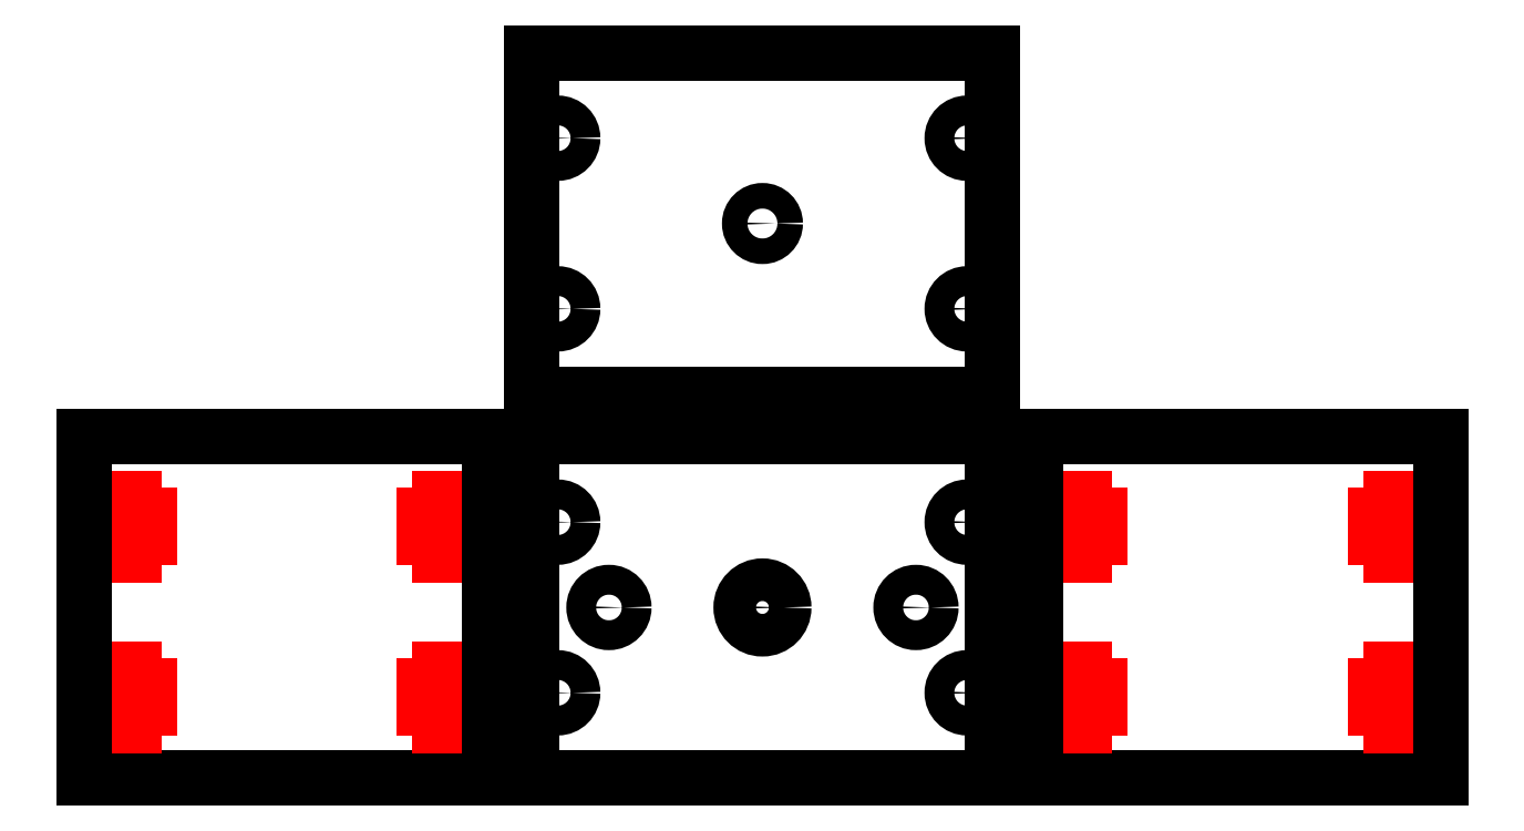
<metadata>
{"format":"dxf","ext":"dxf","renderer":"ezdxf+matplotlib","layout":"modelspace","background":"white","min_lineweight":24,"dpi":150}
</metadata>
<code>
0
SECTION
2
ENTITIES
0
LINE
8
0
10
0
20
0
30
0
11
42
21
0
31
0
0
LINE
8
0
10
0
20
0
30
0
11
21
21
0
31
0
0
LINE
8
0
10
0
20
0
30
0
11
-6
21
0
31
0
0
LINE
8
0
10
48
20
0
30
0
11
42
21
0
31
0
0
LINE
8
0
10
-6
20
0
30
0
11
-3
21
0
31
0
0
LINE
8
0
10
53
20
0
30
0
11
100.5
21
0
31
0
0
LINE
8
0
10
-6
20
40
30
0
11
48
21
40
31
0
0
CIRCLE
8
0
10
21
20
20
30
0
40
2.5
0
LINE
8
0
10
-6
20
0
30
0
11
-6
21
40
31
0
0
LINE
8
0
10
48
20
0
30
0
11
48
21
40
31
0
0
LINE
8
0
10
53
20
40
30
0
11
100.5
21
40
31
0
0
LINE
8
SIDE RAIL MIDDLE
10
53
20
8.25
30
0
11
56.6
21
8.25
31
-1.3e-15
0
LINE
8
SIDE RAIL MIDDLE
10
56.6
20
8.25
30
-1.3e-15
11
56.6
21
6.2
31
-1.2e-15
0
LINE
8
SIDE RAIL MIDDLE
10
56.6
20
6.2
30
-1.2e-15
11
58.8
21
6.2
31
-1.2e-15
0
LINE
8
SIDE RAIL MIDDLE
10
58.8
20
6.2
30
-1.2e-15
11
58.8
21
8.25
31
-1.3e-15
0
LINE
8
SIDE RAIL MIDDLE
10
58.8
20
8.25
30
-1.3e-15
11
60.6
21
8.25
31
-1.3e-15
0
LINE
8
SIDE RAIL MIDDLE
10
60.6
20
8.25
30
-1.3e-15
11
60.6
21
10.75
31
-1.4e-15
0
LINE
8
SIDE RAIL MIDDLE
10
60.6
20
10.75
30
-1.4e-15
11
58.8
21
10.75
31
-1.4e-15
0
LINE
8
SIDE RAIL MIDDLE
10
58.8
20
10.75
30
-1.4e-15
11
58.8
21
12.8
31
-1.6e-15
0
LINE
8
SIDE RAIL MIDDLE
10
58.8
20
12.8
30
-1.6e-15
11
56.6
21
12.8
31
-1.6e-15
0
LINE
8
SIDE RAIL MIDDLE
10
56.6
20
12.8
30
-1.6e-15
11
56.6
21
10.75
31
-1.4e-15
0
LINE
8
SIDE RAIL MIDDLE
10
56.6
20
10.75
30
-1.4e-15
11
53
21
10.75
31
1e-16
0
LINE
8
0
10
0
20
0
30
0
11
6
21
0
31
0
0
CIRCLE
8
0
10
3
20
20
30
0
40
1.75
0
CIRCLE
8
0
10
39
20
20
30
0
40
1.75
0
CIRCLE
8
0
10
-3
20
10
30
0
40
1.75
0
CIRCLE
8
0
10
45
20
10
30
0
40
1.75
0
CIRCLE
8
0
10
-3
20
30
30
0
40
1.75
0
CIRCLE
8
0
10
45
20
30
30
0
40
1.75
0
LINE
8
0
10
53
20
0
30
0
11
53
21
8.25
31
0
0
LINE
8
SIDE RAIL MIDDLE
10
53
20
28.25
30
0
11
56.6
21
28.25
31
-1.3e-15
0
LINE
8
SIDE RAIL MIDDLE
10
56.6
20
28.25
30
-1.3e-15
11
56.6
21
26.2
31
-1.2e-15
0
LINE
8
SIDE RAIL MIDDLE
10
56.6
20
26.2
30
-1.2e-15
11
58.8
21
26.2
31
-1.2e-15
0
LINE
8
SIDE RAIL MIDDLE
10
58.8
20
26.2
30
-1.2e-15
11
58.8
21
28.25
31
-1.3e-15
0
LINE
8
SIDE RAIL MIDDLE
10
58.8
20
28.25
30
-1.3e-15
11
60.6
21
28.25
31
-1.3e-15
0
LINE
8
SIDE RAIL MIDDLE
10
60.6
20
28.25
30
-1.3e-15
11
60.6
21
30.75
31
-1.4e-15
0
LINE
8
SIDE RAIL MIDDLE
10
60.6
20
30.75
30
-1.4e-15
11
58.8
21
30.75
31
-1.4e-15
0
LINE
8
SIDE RAIL MIDDLE
10
58.8
20
30.75
30
-1.4e-15
11
58.8
21
32.8
31
-1.6e-15
0
LINE
8
SIDE RAIL MIDDLE
10
58.8
20
32.8
30
-1.6e-15
11
56.6
21
32.8
31
-1.6e-15
0
LINE
8
SIDE RAIL MIDDLE
10
56.6
20
32.8
30
-1.6e-15
11
56.6
21
30.75
31
-1.4e-15
0
LINE
8
SIDE RAIL MIDDLE
10
56.6
20
30.75
30
-1.4e-15
11
53
21
30.75
31
1e-16
0
LINE
8
0
10
53
20
10.75
30
1e-16
11
53
21
28.25
31
0
0
LINE
8
0
10
53
20
30.75
30
1e-16
11
53
21
40
31
0
0
LINE
8
SIDE RAIL MIDDLE
10
100.5
20
30.75
30
-1e-16
11
96.9
21
30.75
31
-1.4e-15
0
LINE
8
SIDE RAIL MIDDLE
10
96.9
20
30.75
30
-1.4e-15
11
96.9
21
32.8
31
-1.3e-15
0
LINE
8
SIDE RAIL MIDDLE
10
96.9
20
32.8
30
-1.3e-15
11
94.7
21
32.8
31
-1.3e-15
0
LINE
8
SIDE RAIL MIDDLE
10
94.7
20
32.8
30
-1.3e-15
11
94.7
21
30.75
31
-1.4e-15
0
LINE
8
SIDE RAIL MIDDLE
10
94.7
20
30.75
30
-1.4e-15
11
92.9
21
30.75
31
-1.4e-15
0
LINE
8
SIDE RAIL MIDDLE
10
92.9
20
30.75
30
-1.4e-15
11
92.9
21
28.25
31
-1.5e-15
0
LINE
8
SIDE RAIL MIDDLE
10
92.9
20
28.25
30
-1.5e-15
11
94.7
21
28.25
31
-1.5e-15
0
LINE
8
SIDE RAIL MIDDLE
10
94.7
20
28.25
30
-1.5e-15
11
94.7
21
26.2
31
-1.7e-15
0
LINE
8
SIDE RAIL MIDDLE
10
94.7
20
26.2
30
-1.7e-15
11
96.9
21
26.2
31
-1.7e-15
0
LINE
8
SIDE RAIL MIDDLE
10
96.9
20
26.2
30
-1.7e-15
11
96.9
21
28.25
31
-1.5e-15
0
LINE
8
SIDE RAIL MIDDLE
10
96.9
20
28.25
30
-1.5e-15
11
100.5
21
28.25
31
0
0
LINE
8
SIDE RAIL MIDDLE
10
100.5
20
10.75
30
-1e-16
11
96.9
21
10.75
31
-1.4e-15
0
LINE
8
SIDE RAIL MIDDLE
10
96.9
20
10.75
30
-1.4e-15
11
96.9
21
12.8
31
-1.3e-15
0
LINE
8
SIDE RAIL MIDDLE
10
96.9
20
12.8
30
-1.3e-15
11
94.7
21
12.8
31
-1.3e-15
0
LINE
8
SIDE RAIL MIDDLE
10
94.7
20
12.8
30
-1.3e-15
11
94.7
21
10.75
31
-1.4e-15
0
LINE
8
SIDE RAIL MIDDLE
10
94.7
20
10.75
30
-1.4e-15
11
92.9
21
10.75
31
-1.4e-15
0
LINE
8
SIDE RAIL MIDDLE
10
92.9
20
10.75
30
-1.4e-15
11
92.9
21
8.25
31
-1.5e-15
0
LINE
8
SIDE RAIL MIDDLE
10
92.9
20
8.25
30
-1.5e-15
11
94.7
21
8.25
31
-1.5e-15
0
LINE
8
SIDE RAIL MIDDLE
10
94.7
20
8.25
30
-1.5e-15
11
94.7
21
6.2
31
-1.7e-15
0
LINE
8
SIDE RAIL MIDDLE
10
94.7
20
6.2
30
-1.7e-15
11
96.9
21
6.2
31
-1.7e-15
0
LINE
8
SIDE RAIL MIDDLE
10
96.9
20
6.2
30
-1.7e-15
11
96.9
21
8.25
31
-1.5e-15
0
LINE
8
SIDE RAIL MIDDLE
10
96.9
20
8.25
30
-1.5e-15
11
100.5
21
8.25
31
0
0
LINE
8
0
10
100.5
20
40
30
0
11
100.5
21
30.75
31
-1e-16
0
LINE
8
0
10
100.5
20
28.25
30
0
11
100.5
21
10.75
31
-1e-16
0
LINE
8
0
10
100.5
20
8.25
30
0
11
100.5
21
0
31
0
0
LINE
8
0
10
-58.5
20
0
30
0
11
-11
21
0
31
0
0
LINE
8
0
10
-58.5
20
40
30
0
11
-11
21
40
31
0
0
LINE
8
SIDE RAIL MIDDLE
10
-58.5
20
8.25
30
0
11
-54.9
21
8.25
31
-1.3e-15
0
LINE
8
SIDE RAIL MIDDLE
10
-54.9
20
8.25
30
-1.3e-15
11
-54.9
21
6.2
31
-1.2e-15
0
LINE
8
SIDE RAIL MIDDLE
10
-54.9
20
6.2
30
-1.2e-15
11
-52.7
21
6.2
31
-1.2e-15
0
LINE
8
SIDE RAIL MIDDLE
10
-52.7
20
6.2
30
-1.2e-15
11
-52.7
21
8.25
31
-1.3e-15
0
LINE
8
SIDE RAIL MIDDLE
10
-52.7
20
8.25
30
-1.3e-15
11
-50.9
21
8.25
31
-1.3e-15
0
LINE
8
SIDE RAIL MIDDLE
10
-50.9
20
8.25
30
-1.3e-15
11
-50.9
21
10.75
31
-1.4e-15
0
LINE
8
SIDE RAIL MIDDLE
10
-50.9
20
10.75
30
-1.4e-15
11
-52.7
21
10.75
31
-1.4e-15
0
LINE
8
SIDE RAIL MIDDLE
10
-52.7
20
10.75
30
-1.4e-15
11
-52.7
21
12.8
31
-1.6e-15
0
LINE
8
SIDE RAIL MIDDLE
10
-52.7
20
12.8
30
-1.6e-15
11
-54.9
21
12.8
31
-1.6e-15
0
LINE
8
SIDE RAIL MIDDLE
10
-54.9
20
12.8
30
-1.6e-15
11
-54.9
21
10.75
31
-1.4e-15
0
LINE
8
SIDE RAIL MIDDLE
10
-54.9
20
10.75
30
-1.4e-15
11
-58.5
21
10.75
31
1e-16
0
LINE
8
0
10
-58.5
20
0
30
0
11
-58.5
21
8.25
31
0
0
LINE
8
SIDE RAIL MIDDLE
10
-58.5
20
28.25
30
0
11
-54.9
21
28.25
31
-1.3e-15
0
LINE
8
SIDE RAIL MIDDLE
10
-54.9
20
28.25
30
-1.3e-15
11
-54.9
21
26.2
31
-1.2e-15
0
LINE
8
SIDE RAIL MIDDLE
10
-54.9
20
26.2
30
-1.2e-15
11
-52.7
21
26.2
31
-1.2e-15
0
LINE
8
SIDE RAIL MIDDLE
10
-52.7
20
26.2
30
-1.2e-15
11
-52.7
21
28.25
31
-1.3e-15
0
LINE
8
SIDE RAIL MIDDLE
10
-52.7
20
28.25
30
-1.3e-15
11
-50.9
21
28.25
31
-1.3e-15
0
LINE
8
SIDE RAIL MIDDLE
10
-50.9
20
28.25
30
-1.3e-15
11
-50.9
21
30.75
31
-1.4e-15
0
LINE
8
SIDE RAIL MIDDLE
10
-50.9
20
30.75
30
-1.4e-15
11
-52.7
21
30.75
31
-1.4e-15
0
LINE
8
SIDE RAIL MIDDLE
10
-52.7
20
30.75
30
-1.4e-15
11
-52.7
21
32.8
31
-1.6e-15
0
LINE
8
SIDE RAIL MIDDLE
10
-52.7
20
32.8
30
-1.6e-15
11
-54.9
21
32.8
31
-1.6e-15
0
LINE
8
SIDE RAIL MIDDLE
10
-54.9
20
32.8
30
-1.6e-15
11
-54.9
21
30.75
31
-1.4e-15
0
LINE
8
SIDE RAIL MIDDLE
10
-54.9
20
30.75
30
-1.4e-15
11
-58.5
21
30.75
31
1e-16
0
LINE
8
0
10
-58.5
20
10.75
30
1e-16
11
-58.5
21
28.25
31
0
0
LINE
8
0
10
-58.5
20
30.75
30
1e-16
11
-58.5
21
40
31
0
0
LINE
8
SIDE RAIL MIDDLE
10
-11
20
30.75
30
-1e-16
11
-14.6
21
30.75
31
-1.4e-15
0
LINE
8
SIDE RAIL MIDDLE
10
-14.6
20
30.75
30
-1.4e-15
11
-14.6
21
32.8
31
-1.3e-15
0
LINE
8
SIDE RAIL MIDDLE
10
-14.6
20
32.8
30
-1.3e-15
11
-16.8
21
32.8
31
-1.3e-15
0
LINE
8
SIDE RAIL MIDDLE
10
-16.8
20
32.8
30
-1.3e-15
11
-16.8
21
30.75
31
-1.4e-15
0
LINE
8
SIDE RAIL MIDDLE
10
-16.8
20
30.75
30
-1.4e-15
11
-18.6
21
30.75
31
-1.4e-15
0
LINE
8
SIDE RAIL MIDDLE
10
-18.6
20
30.75
30
-1.4e-15
11
-18.6
21
28.25
31
-1.5e-15
0
LINE
8
SIDE RAIL MIDDLE
10
-18.6
20
28.25
30
-1.5e-15
11
-16.8
21
28.25
31
-1.5e-15
0
LINE
8
SIDE RAIL MIDDLE
10
-16.8
20
28.25
30
-1.5e-15
11
-16.8
21
26.2
31
-1.7e-15
0
LINE
8
SIDE RAIL MIDDLE
10
-16.8
20
26.2
30
-1.7e-15
11
-14.6
21
26.2
31
-1.7e-15
0
LINE
8
SIDE RAIL MIDDLE
10
-14.6
20
26.2
30
-1.7e-15
11
-14.6
21
28.25
31
-1.5e-15
0
LINE
8
SIDE RAIL MIDDLE
10
-14.6
20
28.25
30
-1.5e-15
11
-11
21
28.25
31
0
0
LINE
8
SIDE RAIL MIDDLE
10
-11
20
10.75
30
-1e-16
11
-14.6
21
10.75
31
-1.4e-15
0
LINE
8
SIDE RAIL MIDDLE
10
-14.6
20
10.75
30
-1.4e-15
11
-14.6
21
12.8
31
-1.3e-15
0
LINE
8
SIDE RAIL MIDDLE
10
-14.6
20
12.8
30
-1.3e-15
11
-16.8
21
12.8
31
-1.3e-15
0
LINE
8
SIDE RAIL MIDDLE
10
-16.8
20
12.8
30
-1.3e-15
11
-16.8
21
10.75
31
-1.4e-15
0
LINE
8
SIDE RAIL MIDDLE
10
-16.8
20
10.75
30
-1.4e-15
11
-18.6
21
10.75
31
-1.4e-15
0
LINE
8
SIDE RAIL MIDDLE
10
-18.6
20
10.75
30
-1.4e-15
11
-18.6
21
8.25
31
-1.5e-15
0
LINE
8
SIDE RAIL MIDDLE
10
-18.6
20
8.25
30
-1.5e-15
11
-16.8
21
8.25
31
-1.5e-15
0
LINE
8
SIDE RAIL MIDDLE
10
-16.8
20
8.25
30
-1.5e-15
11
-16.8
21
6.2
31
-1.7e-15
0
LINE
8
SIDE RAIL MIDDLE
10
-16.8
20
6.2
30
-1.7e-15
11
-14.6
21
6.2
31
-1.7e-15
0
LINE
8
SIDE RAIL MIDDLE
10
-14.6
20
6.2
30
-1.7e-15
11
-14.6
21
8.25
31
-1.5e-15
0
LINE
8
SIDE RAIL MIDDLE
10
-14.6
20
8.25
30
-1.5e-15
11
-11
21
8.25
31
0
0
LINE
8
0
10
-11
20
40
30
0
11
-11
21
30.75
31
-1e-16
0
LINE
8
0
10
-11
20
28.25
30
0
11
-11
21
10.75
31
-1e-16
0
LINE
8
0
10
-11
20
8.25
30
0
11
-11
21
0
31
0
0
LINE
8
0
10
0
20
45
30
0
11
42
21
45
31
0
0
LINE
8
0
10
0
20
45
30
0
11
21
21
45
31
0
0
LINE
8
0
10
0
20
45
30
0
11
-6
21
45
31
0
0
LINE
8
0
10
48
20
45
30
0
11
42
21
45
31
0
0
LINE
8
0
10
-6
20
45
30
0
11
-3
21
45
31
0
0
LINE
8
0
10
-6
20
85
30
0
11
48
21
85
31
0
0
LINE
8
0
10
-6
20
45
30
0
11
-6
21
85
31
0
0
LINE
8
0
10
48
20
45
30
0
11
48
21
85
31
0
0
LINE
8
0
10
0
20
45
30
0
11
6
21
45
31
0
0
CIRCLE
8
0
10
-3
20
55
30
0
40
1.75
0
CIRCLE
8
0
10
45
20
55
30
0
40
1.75
0
CIRCLE
8
0
10
-3
20
75
30
0
40
1.75
0
CIRCLE
8
0
10
45
20
75
30
0
40
1.75
0
CIRCLE
8
0
10
21
20
65
30
0
40
1.5
0
ENDSEC
0
EOF

</code>
